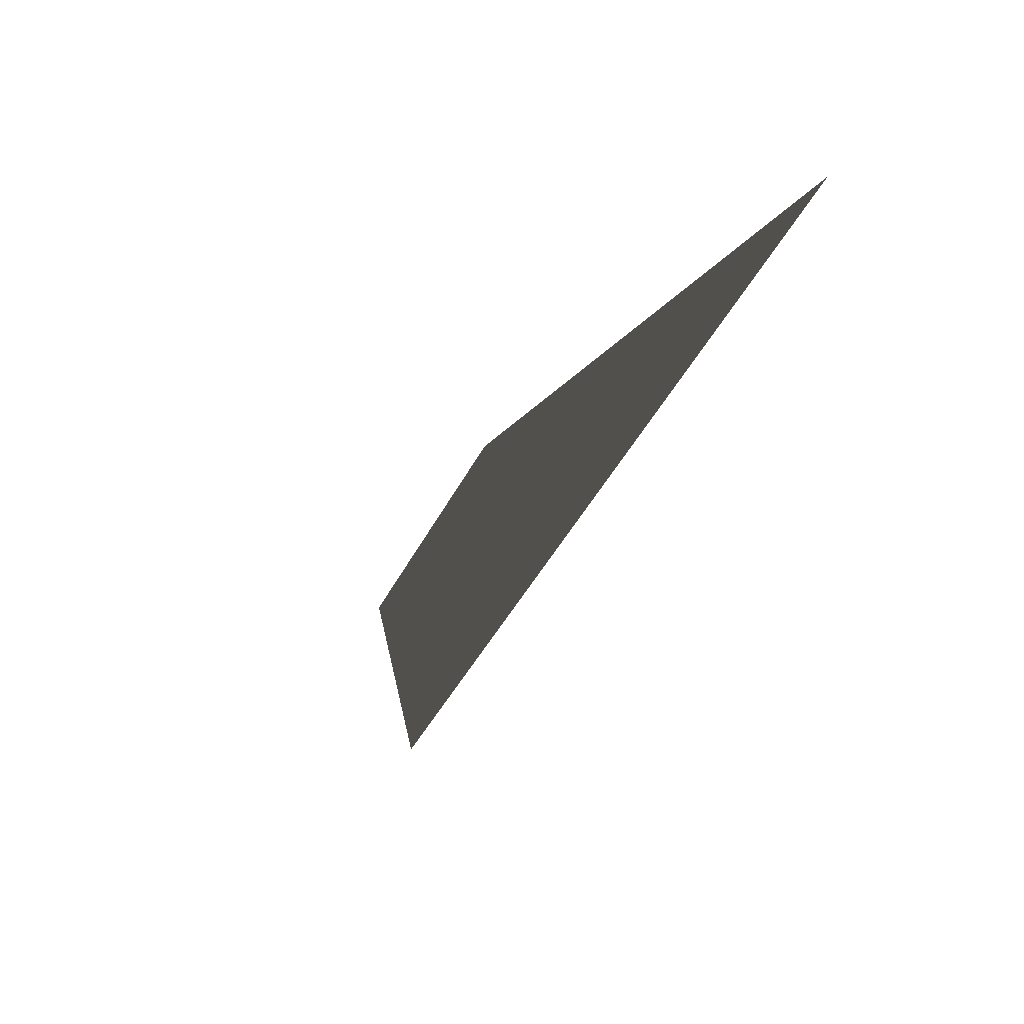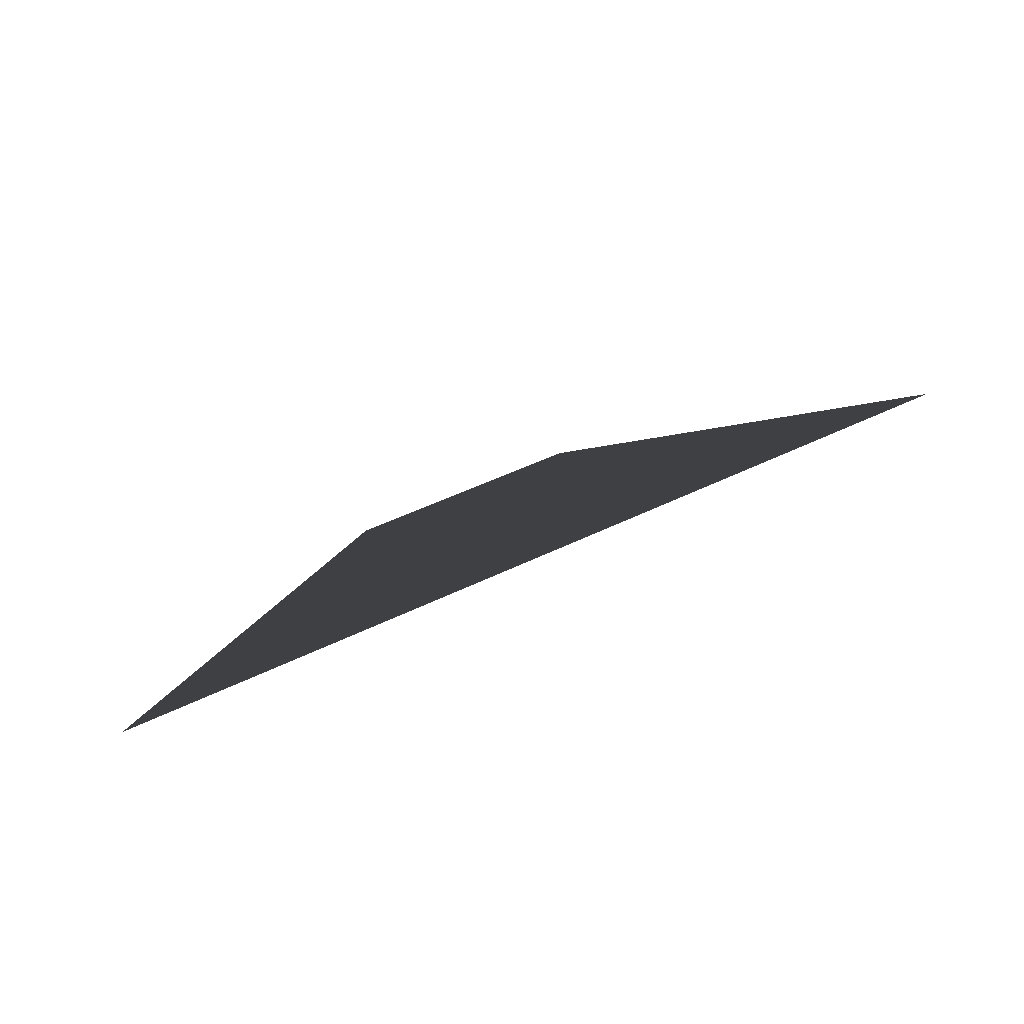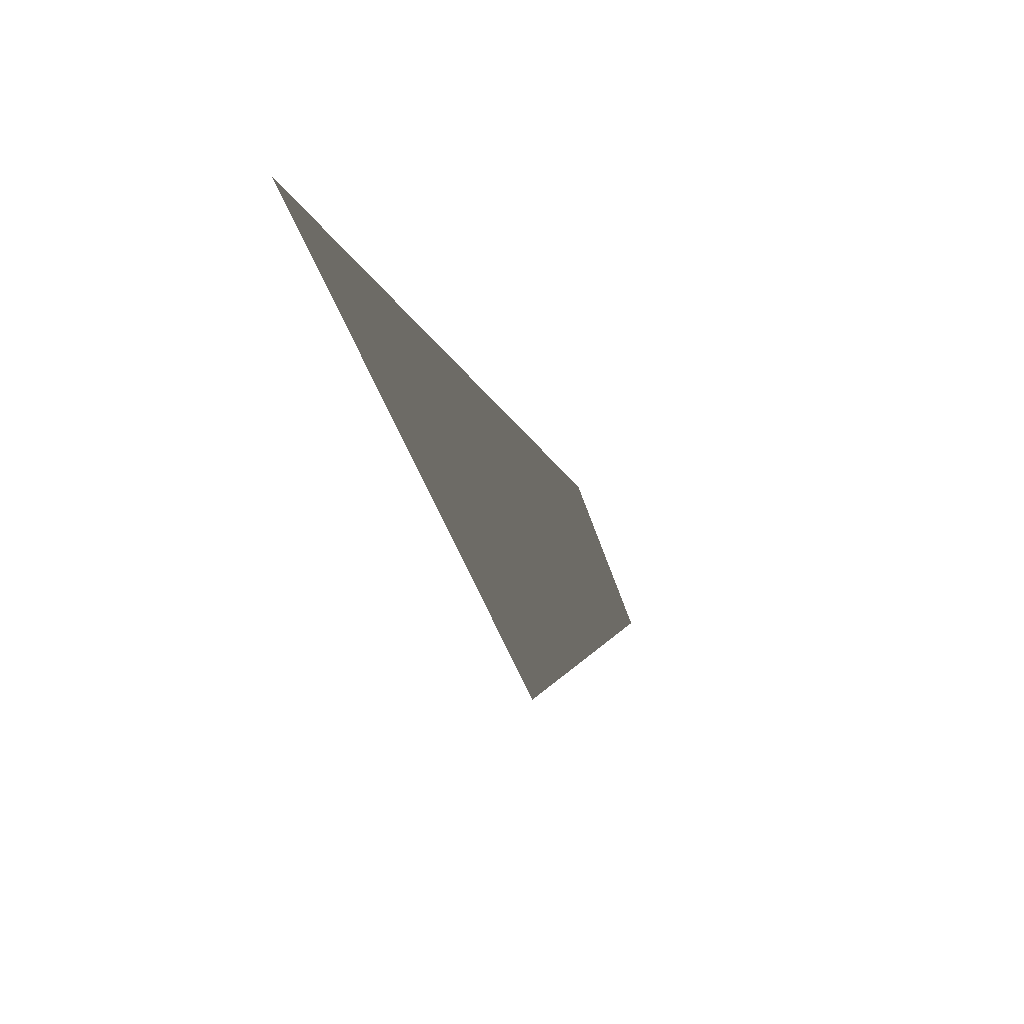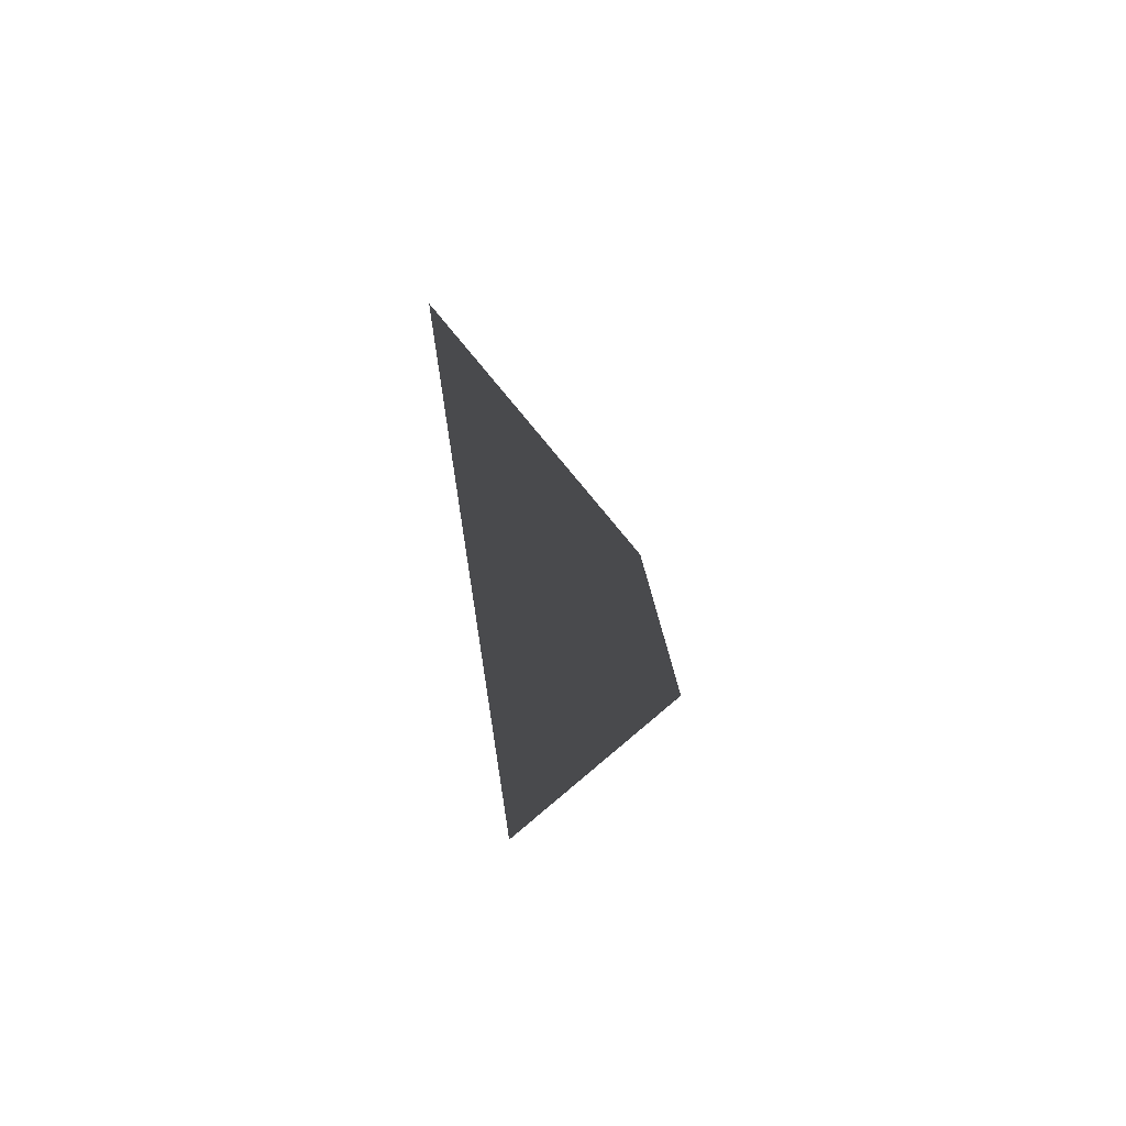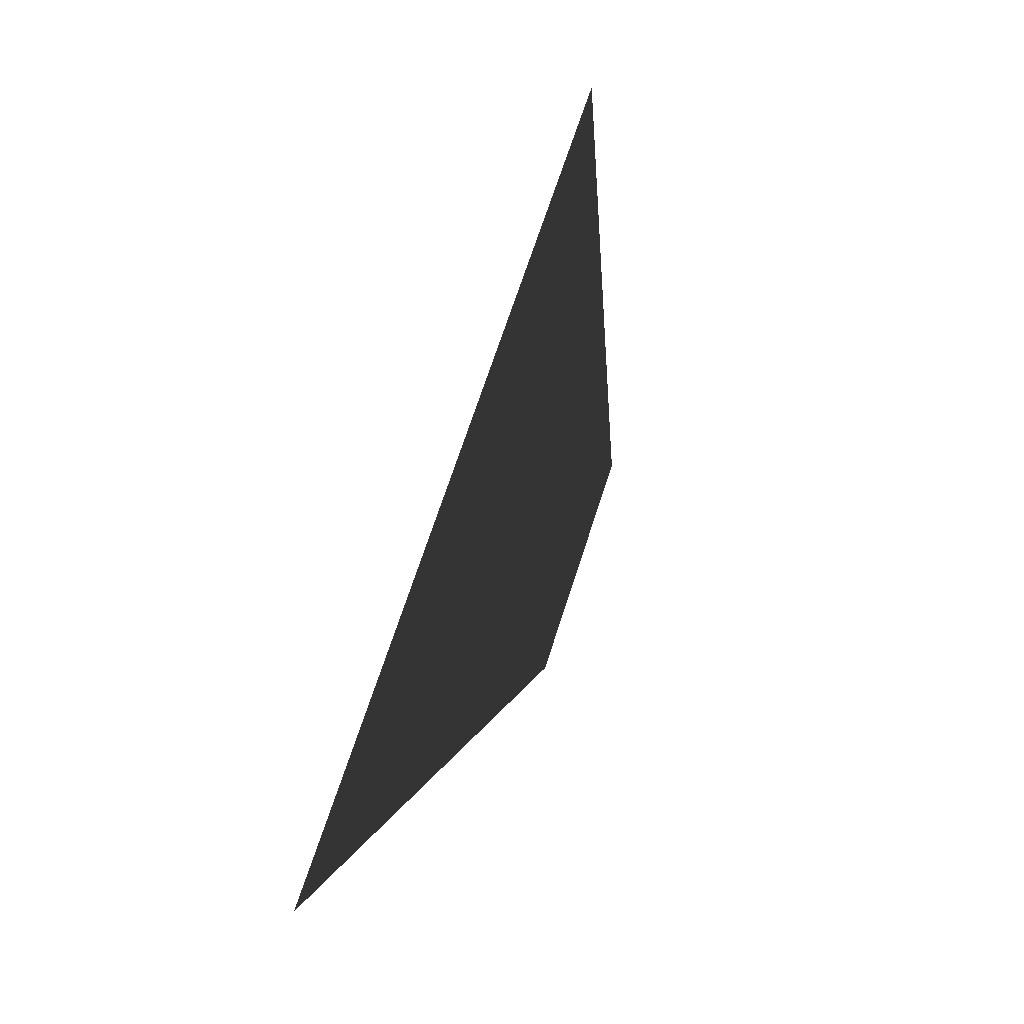
<metadata>
{"format":"obj","ext":"obj","renderer":"f3d","projection":"perspective","resolution":1024,"background":"white","views":[{"elev":-45.2,"azim":62.5,"up":"+Z"},{"elev":55.6,"azim":151.7,"up":"+Z"},{"elev":-40.9,"azim":-74.8,"up":"+Z"},{"elev":30.0,"azim":-97.0,"up":"+Z"},{"elev":71.0,"azim":104.9,"up":"+Y"}]}
</metadata>
<code>
o #ID197
v -0.1119 -0.02449 0.01928
v -0.1027 -0.01908 0.02363
v -0.1186 -0.0245 0.01889
v -0.1283 -0.01911 0.02218
v -0.1027 -0.01908 0.02363
v -0.1186 -0.0245 0.01889
v -0.1283 -0.01911 0.02218
v -0.1119 -0.02449 0.01928
f 3 2 1
f 2 3 4
f 7 6 5
f 8 5 6

</code>
